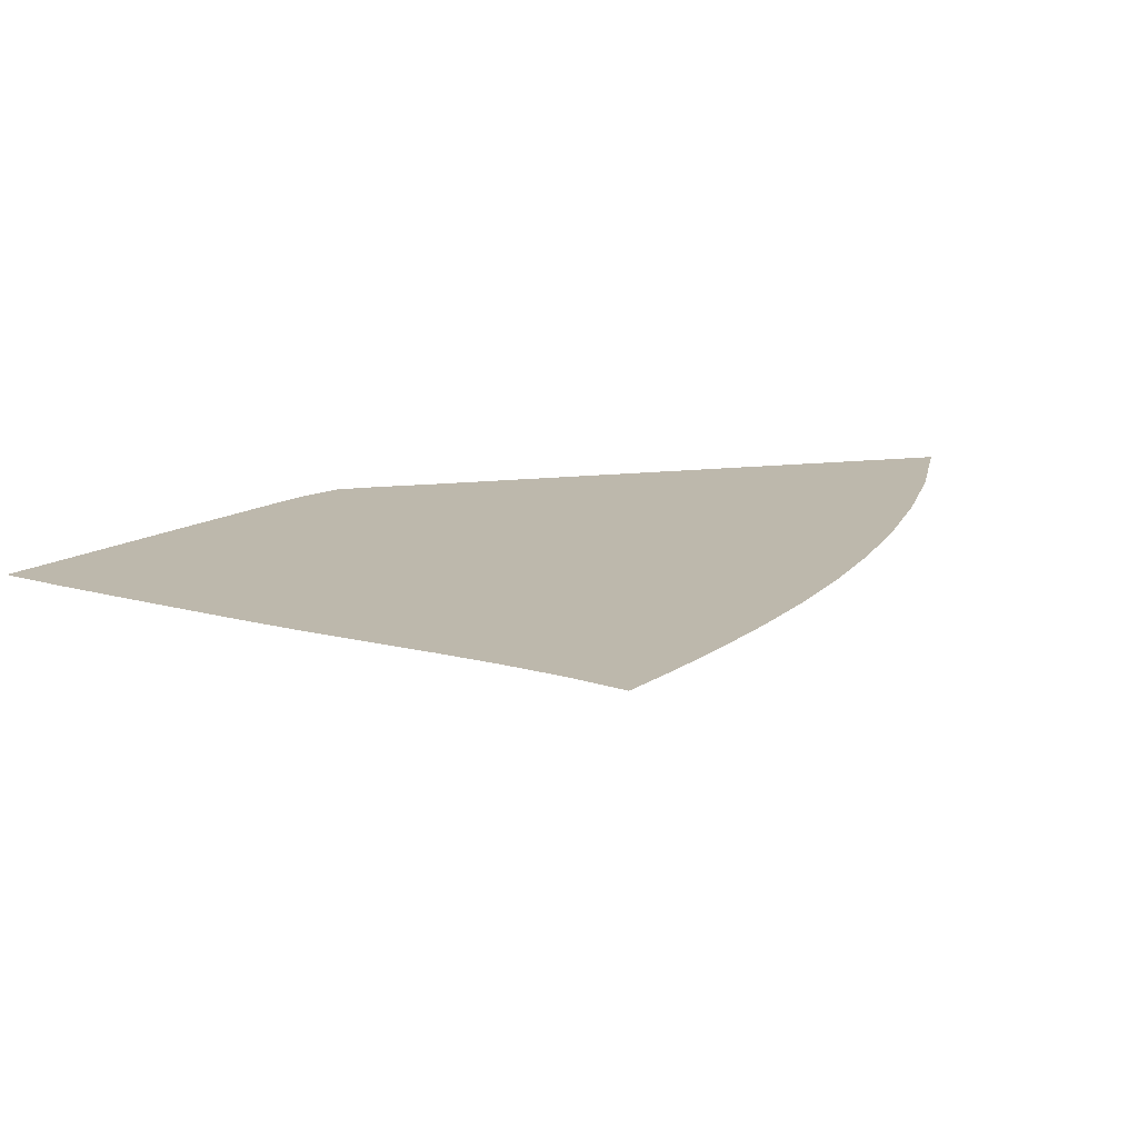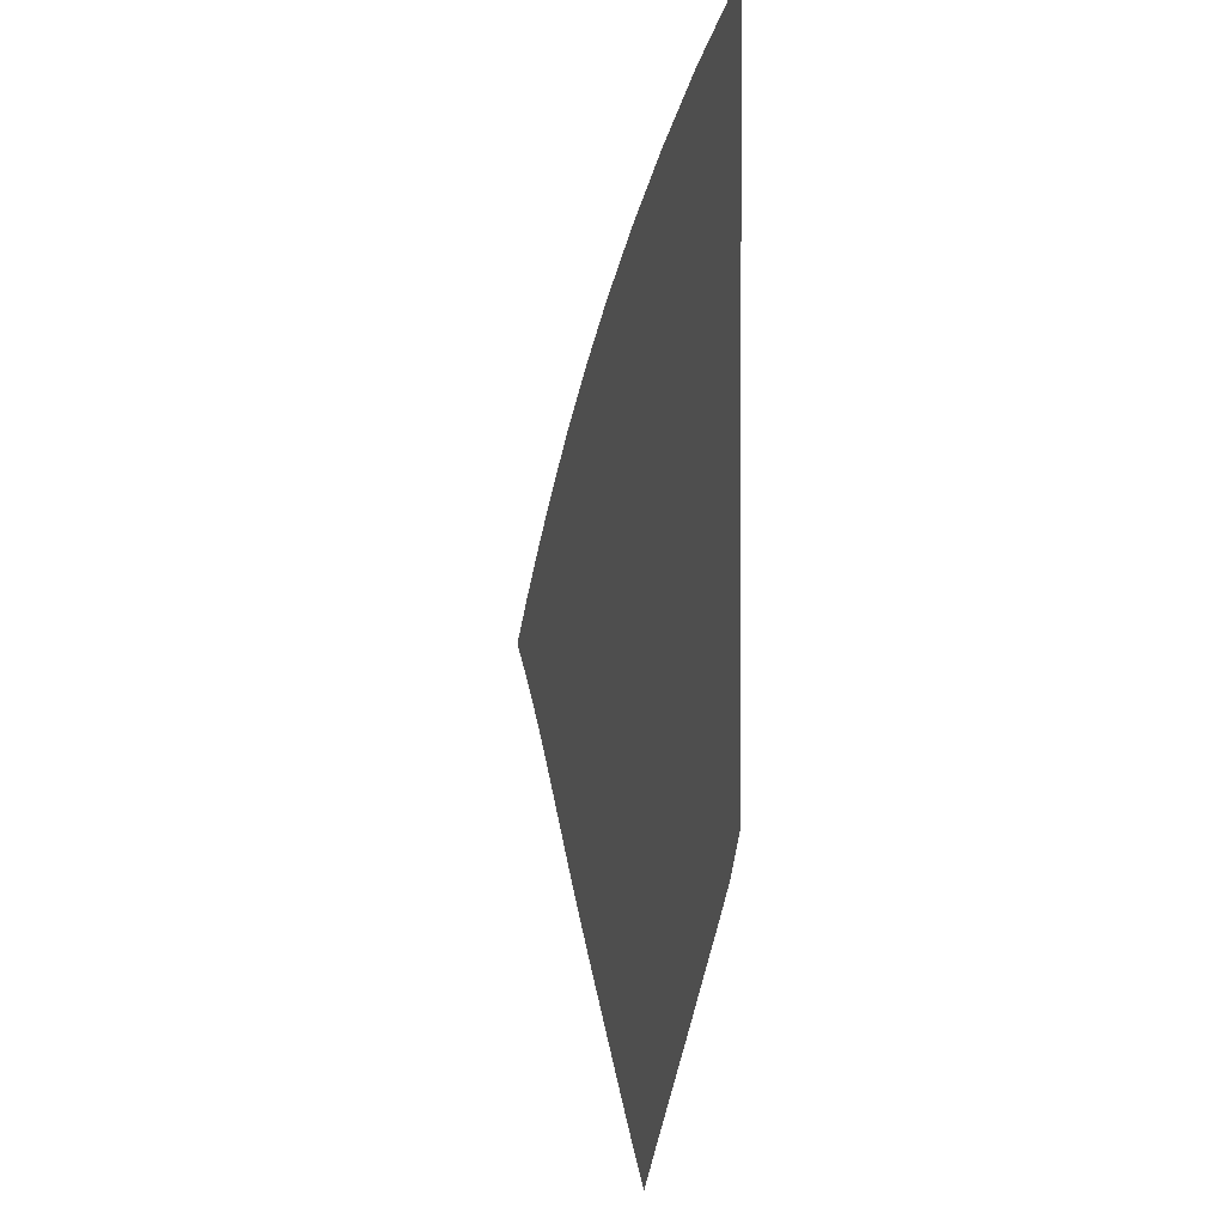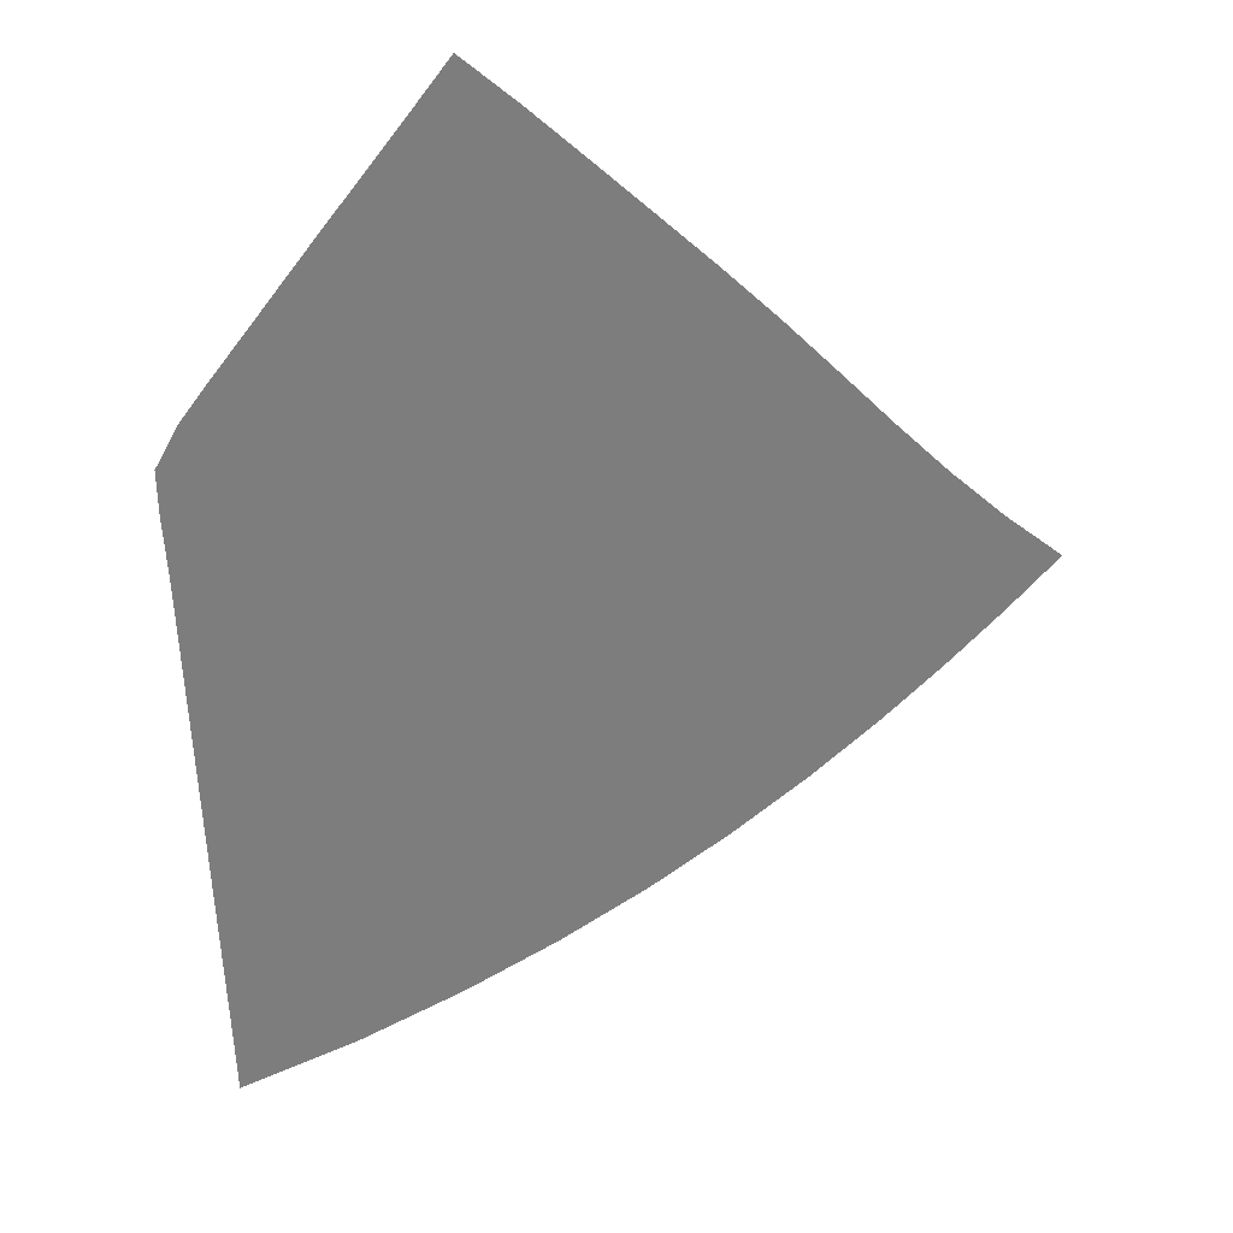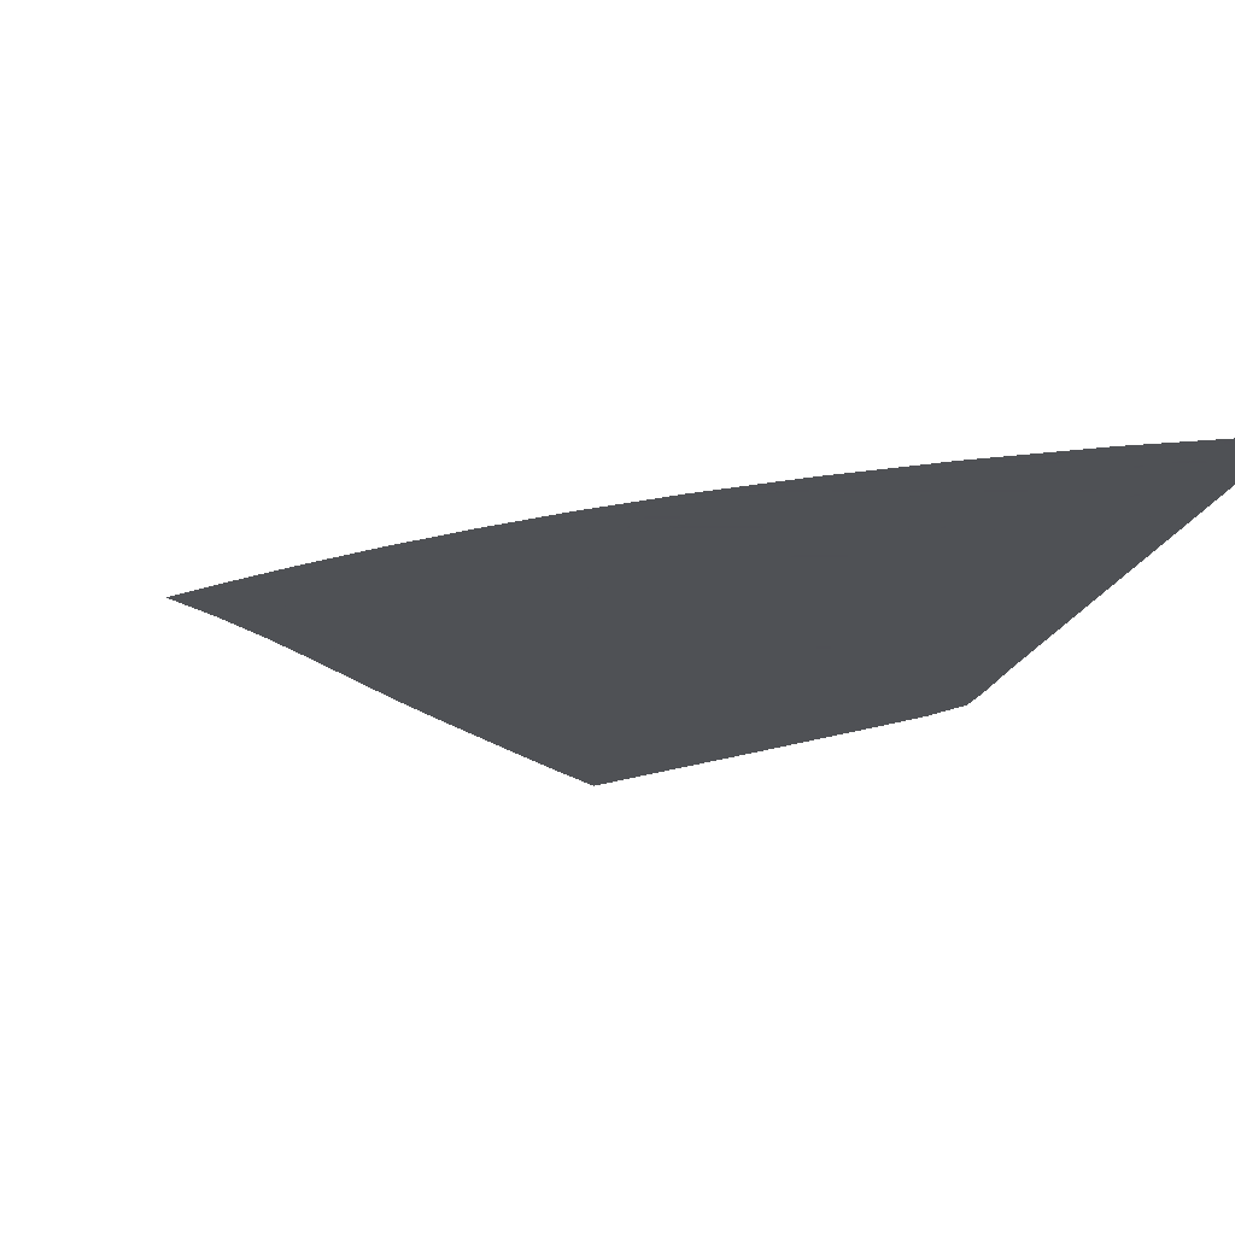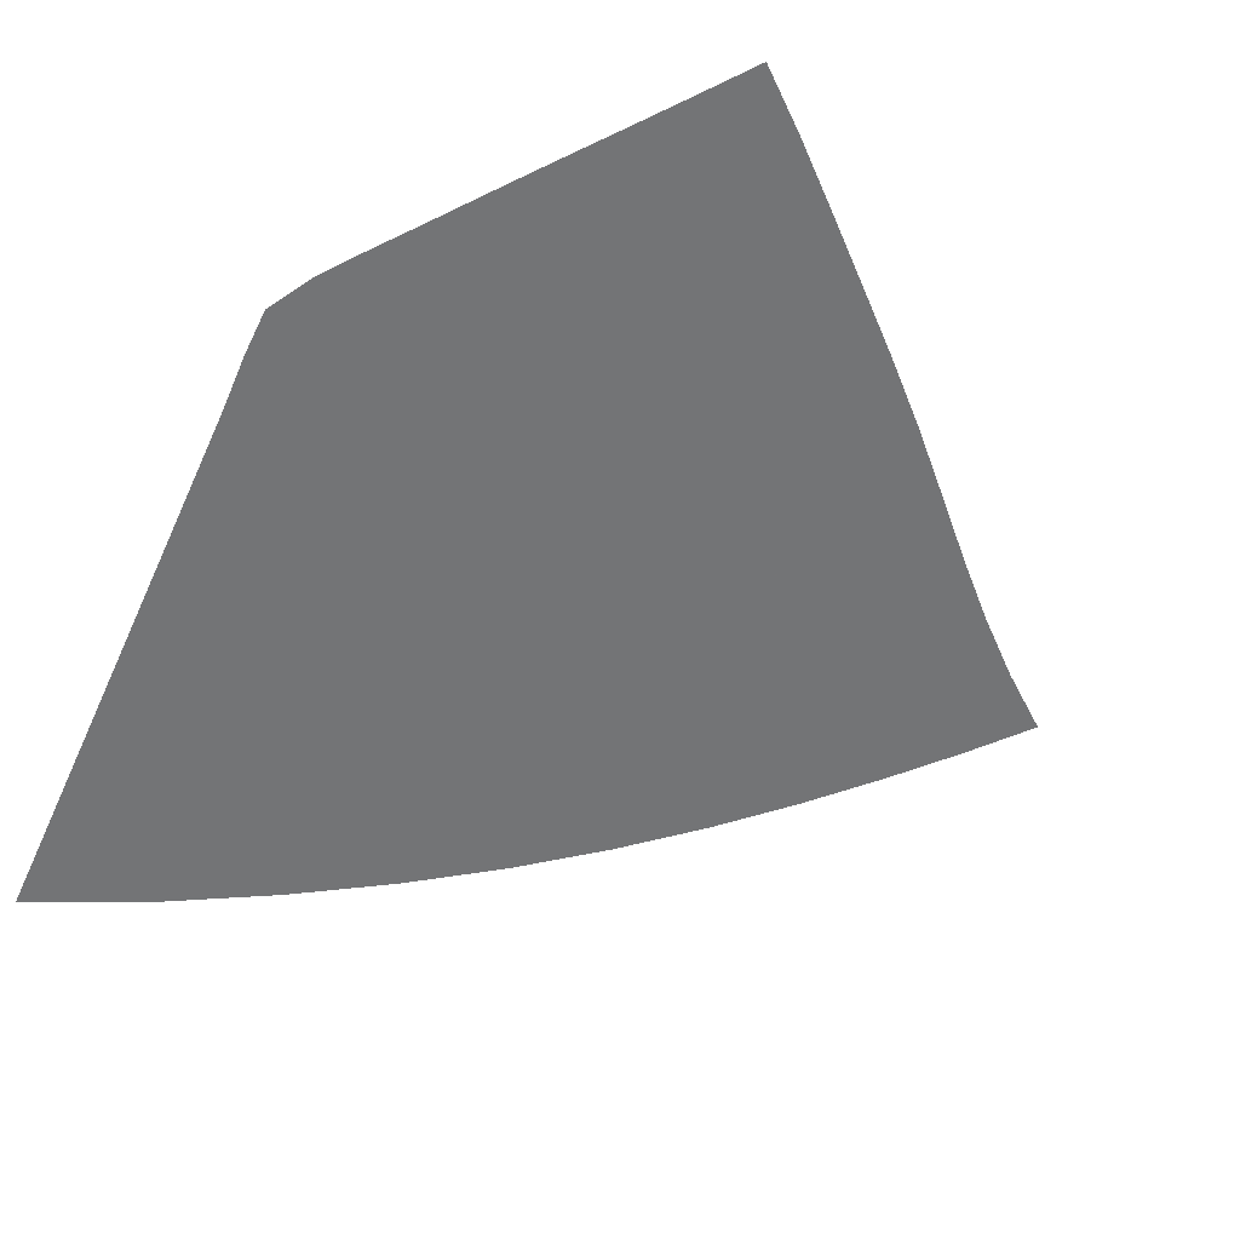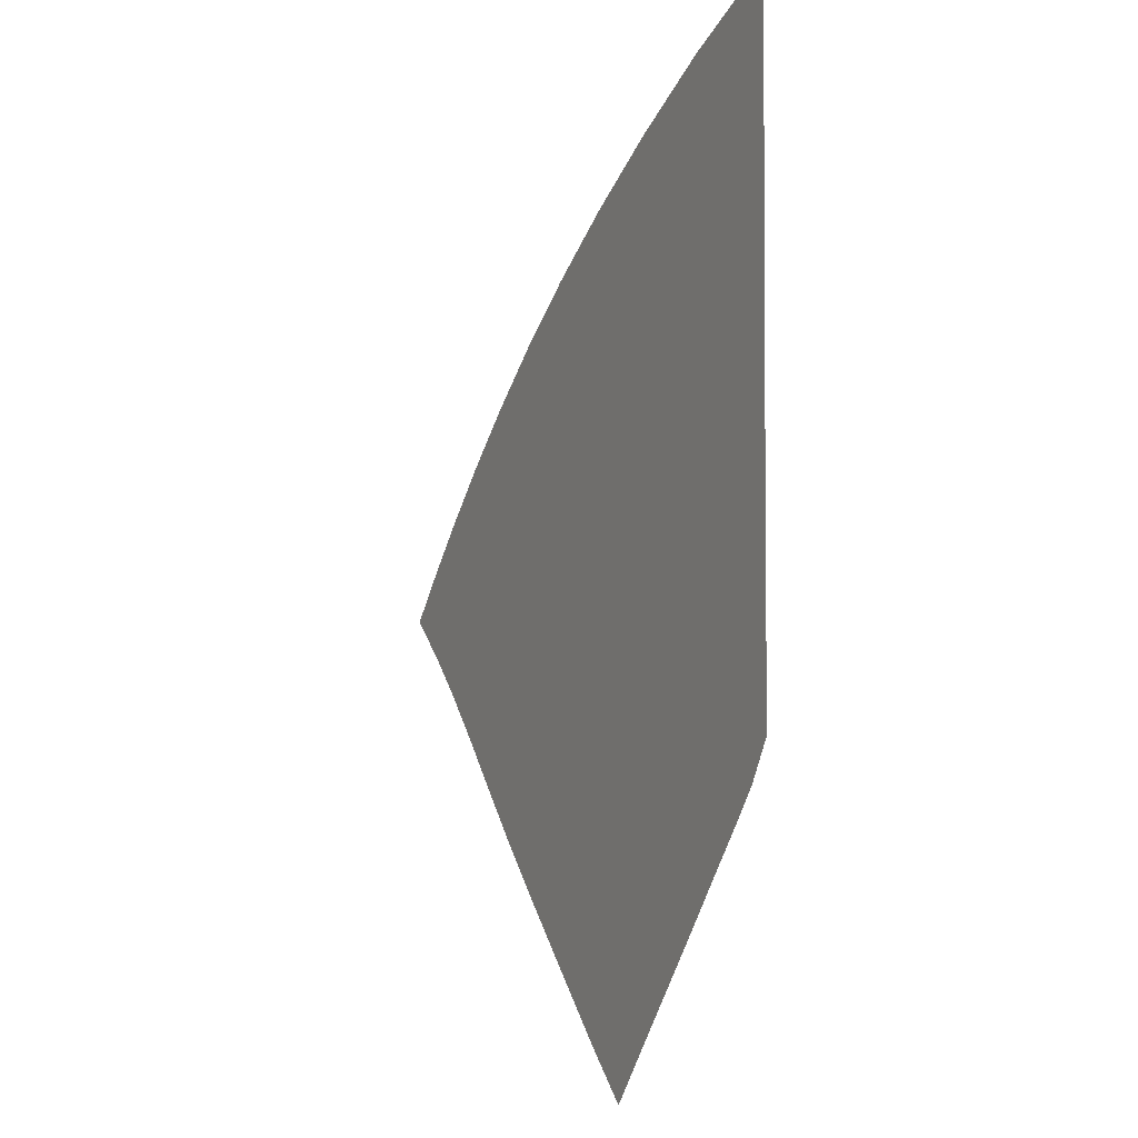
<metadata>
{"format":"obj","ext":"obj","renderer":"f3d","projection":"perspective","resolution":1024,"background":"white","views":[{"elev":14.7,"azim":76.0,"up":"+Z"},{"elev":2.0,"azim":-105.3,"up":"+Y"},{"elev":-59.2,"azim":2.2,"up":"+Z"},{"elev":-19.5,"azim":165.6,"up":"+Z"},{"elev":-56.2,"azim":-24.0,"up":"+Z"},{"elev":-2.4,"azim":-116.2,"up":"+Y"}]}
</metadata>
<code>
v  0.001686  9.999  0
v  0.9484  9.571  0
v  1.762  9.136  0
v  2.494  8.695  0
v  3.164  8.243  0
v  3.774  7.782  0
v  4.329  7.318  0
v  4.829  6.859  0
v  5.28  6.412  0
v  5.687  5.984  0
v  6.054  5.575  0
v  0.001791  9.499  0
v  0.8069  9.109  0
v  1.554  8.696  0
v  2.244  8.271  0
v  2.879  7.836  0
v  3.46  7.393  0
v  3.99  6.947  0
v  4.471  6.504  0
v  4.907  6.071  0
v  5.304  5.655  0
v  5.665  5.26  0
v  0.001299  8.999  0
v  0.715  8.629  0
v  1.394  8.238  0
v  2.031  7.832  0
v  2.623  7.415  0
v  3.169  6.989  0
v  3.669  6.559  0
v  4.127  6.13  0
v  4.546  5.709  0
v  4.933  5.302  0
v  5.296  4.919  0
v  0.000915  8.499  0
v  0.6431  8.145  0
v  1.259  7.772  0
v  1.842  7.383  0
v  2.387  6.982  0
v  2.893  6.571  0
v  3.36  6.155  0
v  3.792  5.739  0
v  4.193  5.327  0
v  4.569  4.928  0
v  4.933  4.553  0
v  0.000578  7.999  0
v  0.5801  7.66  0
v  1.137  7.301  0
v  1.665  6.927  0
v  2.161  6.539  0
v  2.624  6.142  0
v  3.056  5.739  0
v  3.461  5.334  0
v  3.841  4.931  0
v  4.206  4.536  0
v  4.565  4.164  0
v  0.000258  7.499  0
v  0.5204  7.177  0
v  1.018  6.83  0
v  1.489  6.467  0
v  1.934  6.092  0
v  2.353  5.708  0
v  2.749  5.318  0
v  3.124  4.924  0
v  3.483  4.529  0
v  3.832  4.138  0
v  4.181  3.763  0
v  -6.7e-05  6.999  0
v  0.4606  6.697  0
v  0.8954  6.362  0
v  1.306  6.008  0
v  1.697  5.645  0
v  2.071  5.274  0
v  2.429  4.897  0
v  2.776  4.515  0
v  3.113  4.13  0
v  3.446  3.745  0
v  3.781  3.367  0
v  -0.000415  6.499  0
v  0.3979  6.224  0
v  0.761  5.897  0
v  1.105  5.553  0
v  1.441  5.204  0
v  1.771  4.847  0
v  2.094  4.482  0
v  2.414  4.112  0
v  2.732  3.737  0
v  3.051  3.359  0
v  3.377  2.983  0
v  -0.000819  6  0
v  0.3271  5.763  0
v  0.5987  5.439  0
v  0.8699  5.109  0
v  1.154  4.776  0
v  1.446  4.433  0
v  1.741  4.081  0
v  2.041  3.721  0
v  2.345  3.353  0
v  2.655  2.979  0
v  2.976  2.604  0
v  -0.001577  5.5  0
v  0.228  5.327  0
v  0.3695  5.008  0
v  0.5742  4.695  0
v  0.8233  4.378  0
v  1.092  4.048  0
v  1.37  3.704  0
v  1.657  3.35  0
v  1.954  2.986  0
v  2.261  2.612  0
v  2.578  2.232  0
v  -0.00121  5  0
v  -0.01255  5.057  0
v  -0.003751  4.69  0
v  0.1922  4.355  0
v  0.4432  4.033  0
v  0.7082  3.705  0
v  0.9809  3.364  0
v  1.265  3.011  0
v  1.56  2.649  0
v  1.865  2.272  0
v  2.179  1.881  0
f 1 2 13
f 1 13 12
f 2 3 14
f 2 14 13
f 3 4 15
f 3 15 14
f 4 5 16
f 4 16 15
f 5 6 17
f 5 17 16
f 6 7 18
f 6 18 17
f 7 8 19
f 7 19 18
f 8 9 20
f 8 20 19
f 9 10 21
f 9 21 20
f 10 11 22
f 10 22 21
f 12 13 24
f 12 24 23
f 13 14 25
f 13 25 24
f 14 15 26
f 14 26 25
f 15 16 27
f 15 27 26
f 16 17 28
f 16 28 27
f 17 18 29
f 17 29 28
f 18 19 30
f 18 30 29
f 19 20 31
f 19 31 30
f 20 21 32
f 20 32 31
f 21 22 33
f 21 33 32
f 23 24 35
f 23 35 34
f 24 25 36
f 24 36 35
f 25 26 37
f 25 37 36
f 26 27 38
f 26 38 37
f 27 28 39
f 27 39 38
f 28 29 40
f 28 40 39
f 29 30 41
f 29 41 40
f 30 31 42
f 30 42 41
f 31 32 43
f 31 43 42
f 32 33 44
f 32 44 43
f 34 35 46
f 34 46 45
f 35 36 47
f 35 47 46
f 36 37 48
f 36 48 47
f 37 38 49
f 37 49 48
f 38 39 50
f 38 50 49
f 39 40 51
f 39 51 50
f 40 41 52
f 40 52 51
f 41 42 53
f 41 53 52
f 42 43 54
f 42 54 53
f 43 44 55
f 43 55 54
f 45 46 57
f 45 57 56
f 46 47 58
f 46 58 57
f 47 48 59
f 47 59 58
f 48 49 60
f 48 60 59
f 49 50 61
f 49 61 60
f 50 51 62
f 50 62 61
f 51 52 63
f 51 63 62
f 52 53 64
f 52 64 63
f 53 54 65
f 53 65 64
f 54 55 66
f 54 66 65
f 56 57 68
f 56 68 67
f 57 58 69
f 57 69 68
f 58 59 70
f 58 70 69
f 59 60 71
f 59 71 70
f 60 61 72
f 60 72 71
f 61 62 73
f 61 73 72
f 62 63 74
f 62 74 73
f 63 64 75
f 63 75 74
f 64 65 76
f 64 76 75
f 65 66 77
f 65 77 76
f 67 68 79
f 67 79 78
f 68 69 80
f 68 80 79
f 69 70 81
f 69 81 80
f 70 71 82
f 70 82 81
f 71 72 83
f 71 83 82
f 72 73 84
f 72 84 83
f 73 74 85
f 73 85 84
f 74 75 86
f 74 86 85
f 75 76 87
f 75 87 86
f 76 77 88
f 76 88 87
f 78 79 90
f 78 90 89
f 79 80 91
f 79 91 90
f 80 81 92
f 80 92 91
f 81 82 93
f 81 93 92
f 82 83 94
f 82 94 93
f 83 84 95
f 83 95 94
f 84 85 96
f 84 96 95
f 85 86 97
f 85 97 96
f 86 87 98
f 86 98 97
f 87 88 99
f 87 99 98
f 89 90 101
f 89 101 100
f 90 91 102
f 90 102 101
f 91 92 103
f 91 103 102
f 92 93 104
f 92 104 103
f 93 94 105
f 93 105 104
f 94 95 106
f 94 106 105
f 95 96 107
f 95 107 106
f 96 97 108
f 96 108 107
f 97 98 109
f 97 109 108
f 98 99 110
f 98 110 109
f 100 101 112
f 100 112 111
f 101 102 113
f 101 113 112
f 102 103 114
f 102 114 113
f 103 104 115
f 103 115 114
f 104 105 116
f 104 116 115
f 105 106 117
f 105 117 116
f 106 107 118
f 106 118 117
f 107 108 119
f 107 119 118
f 108 109 120
f 108 120 119
f 109 110 121
f 109 121 120

</code>
